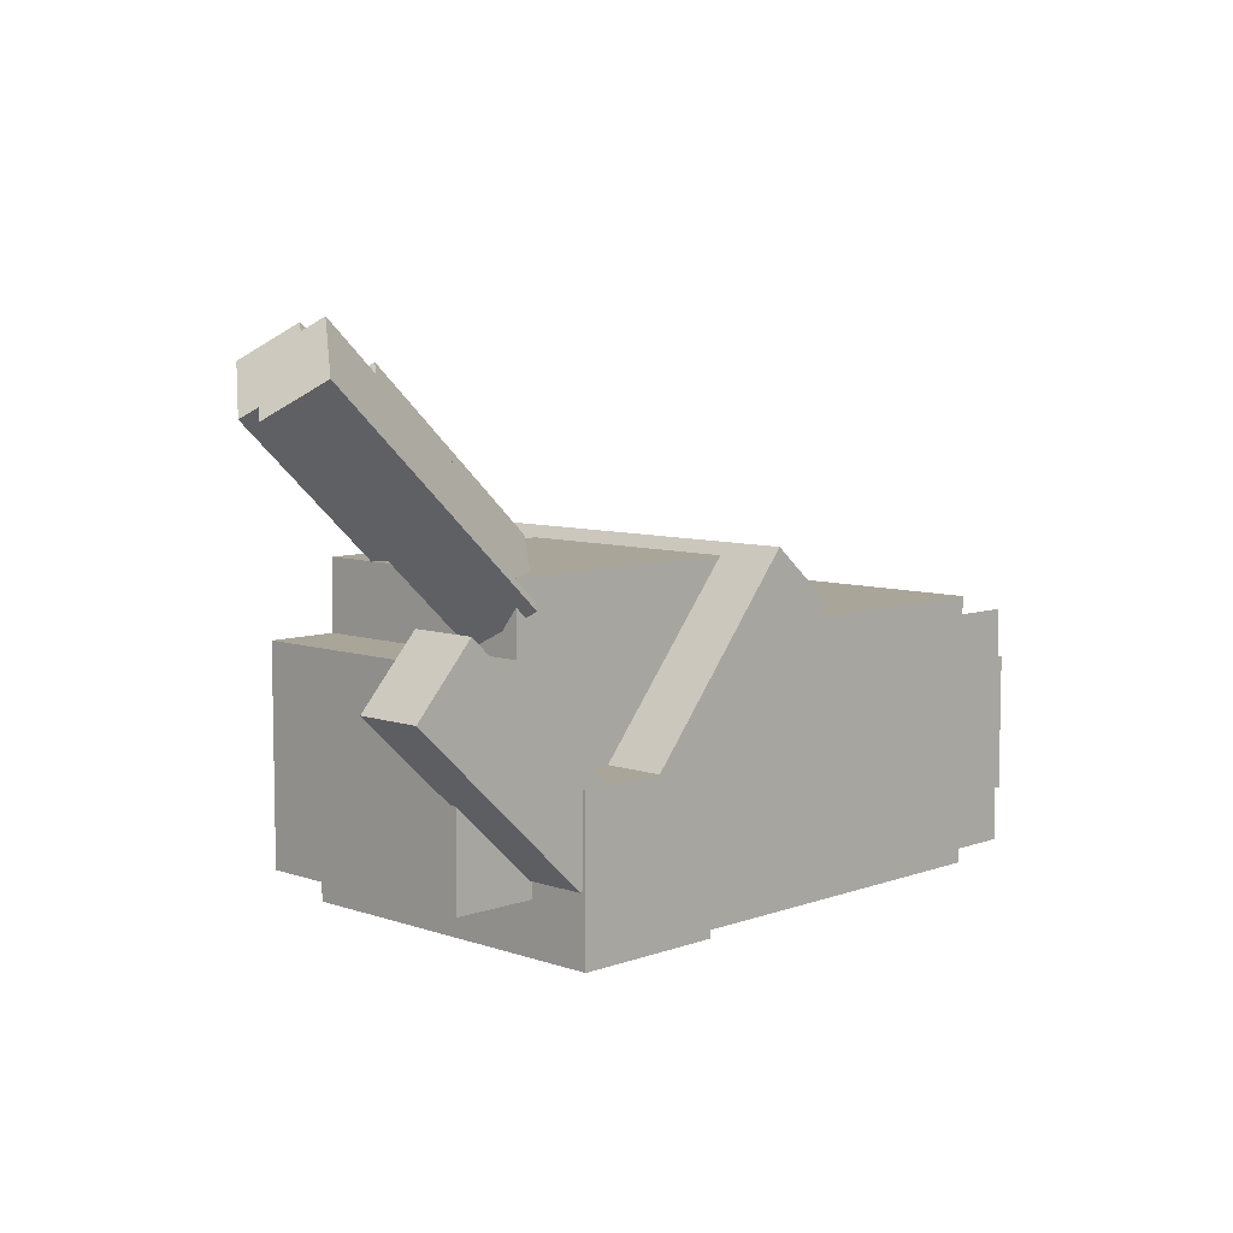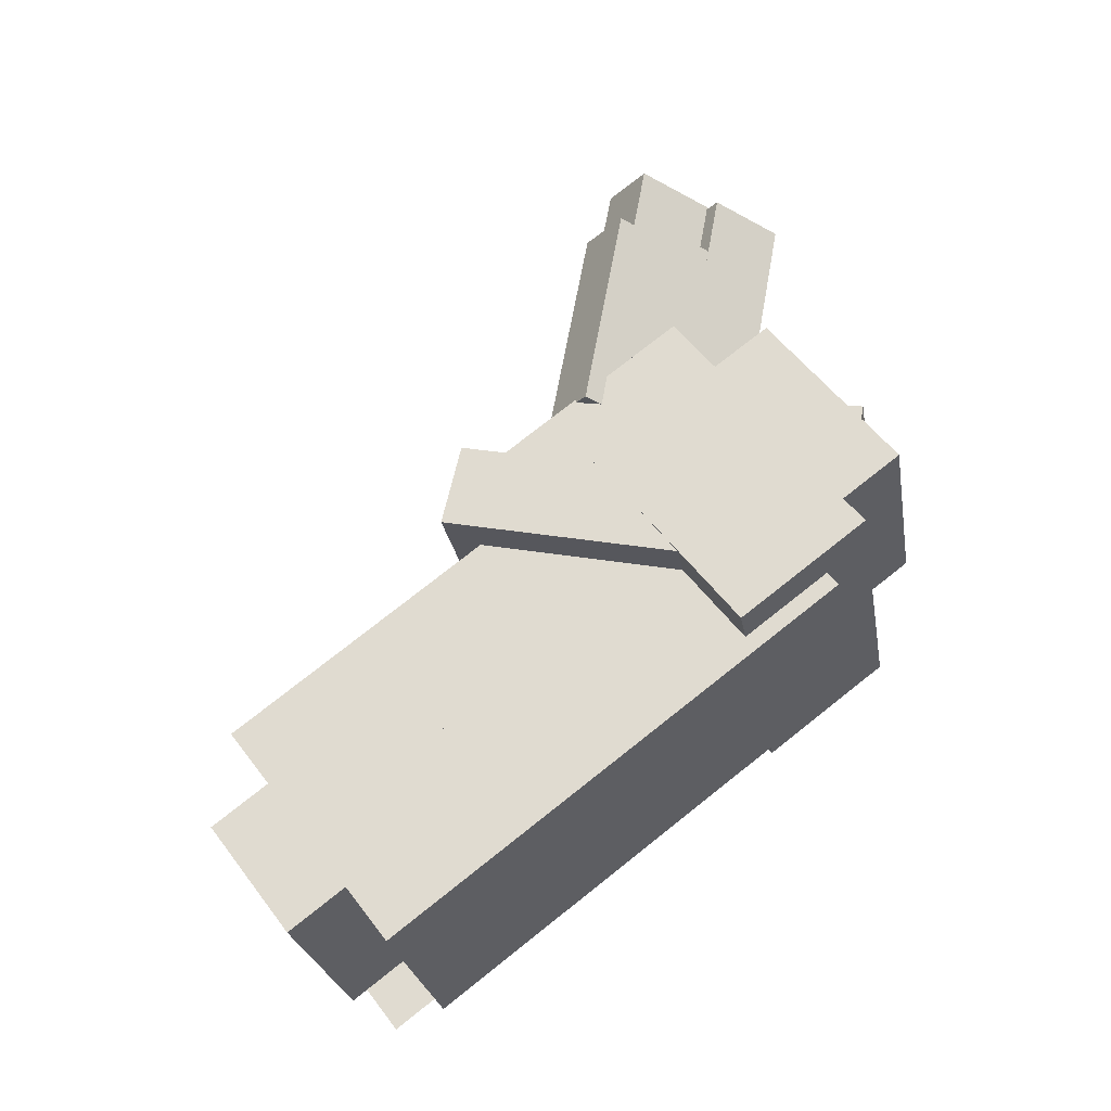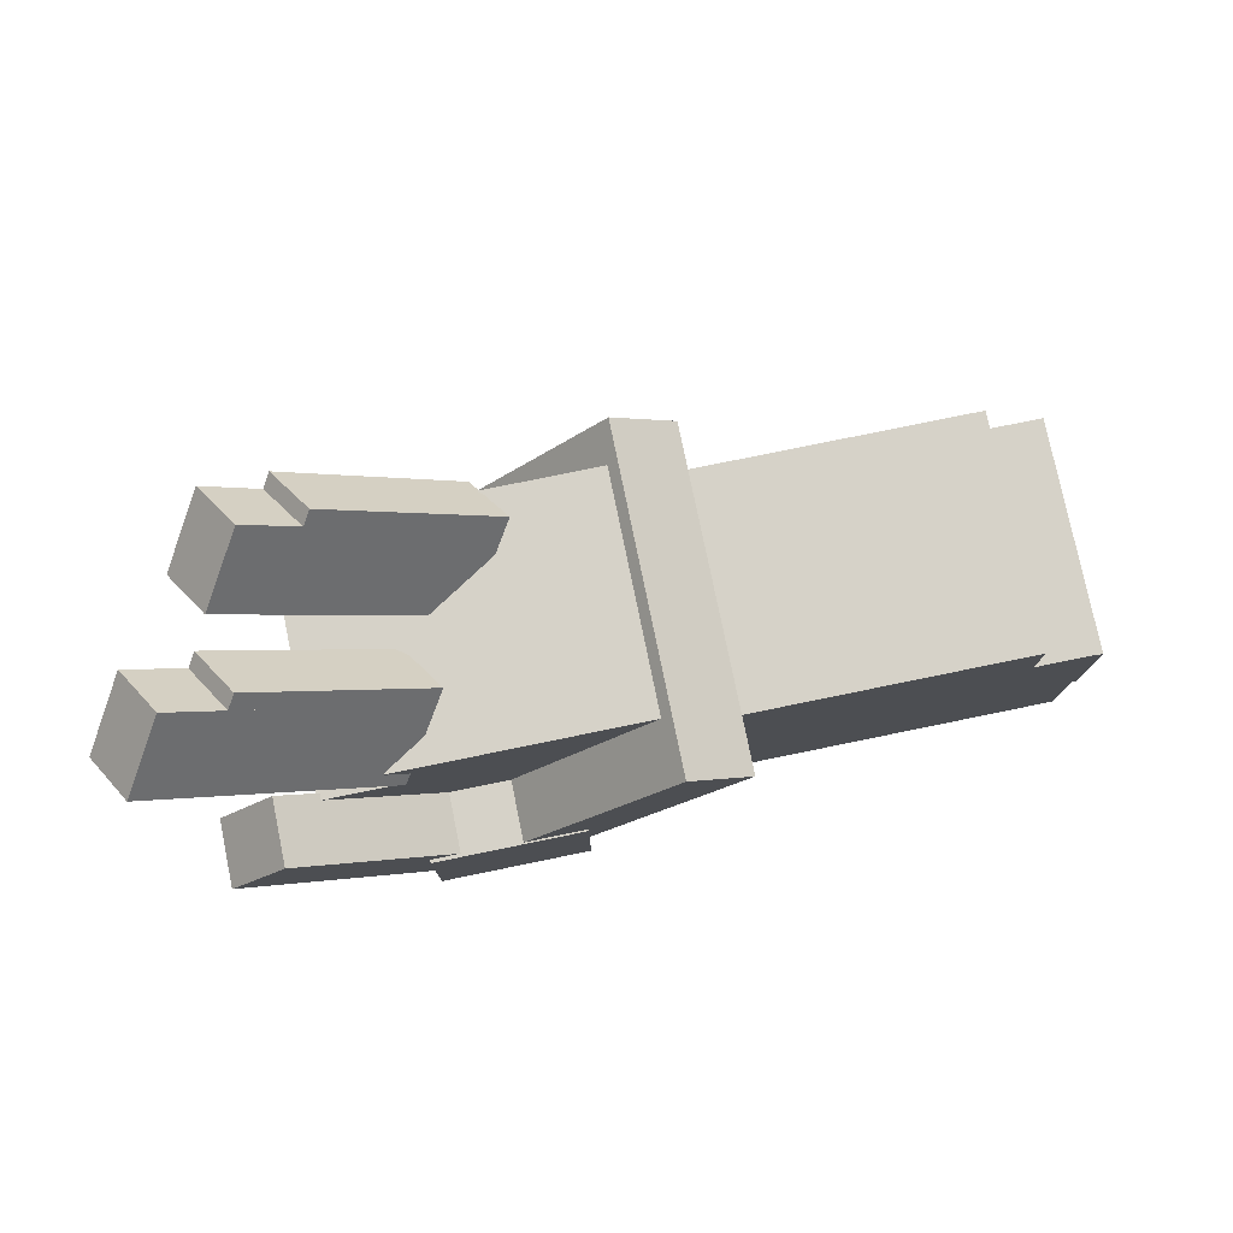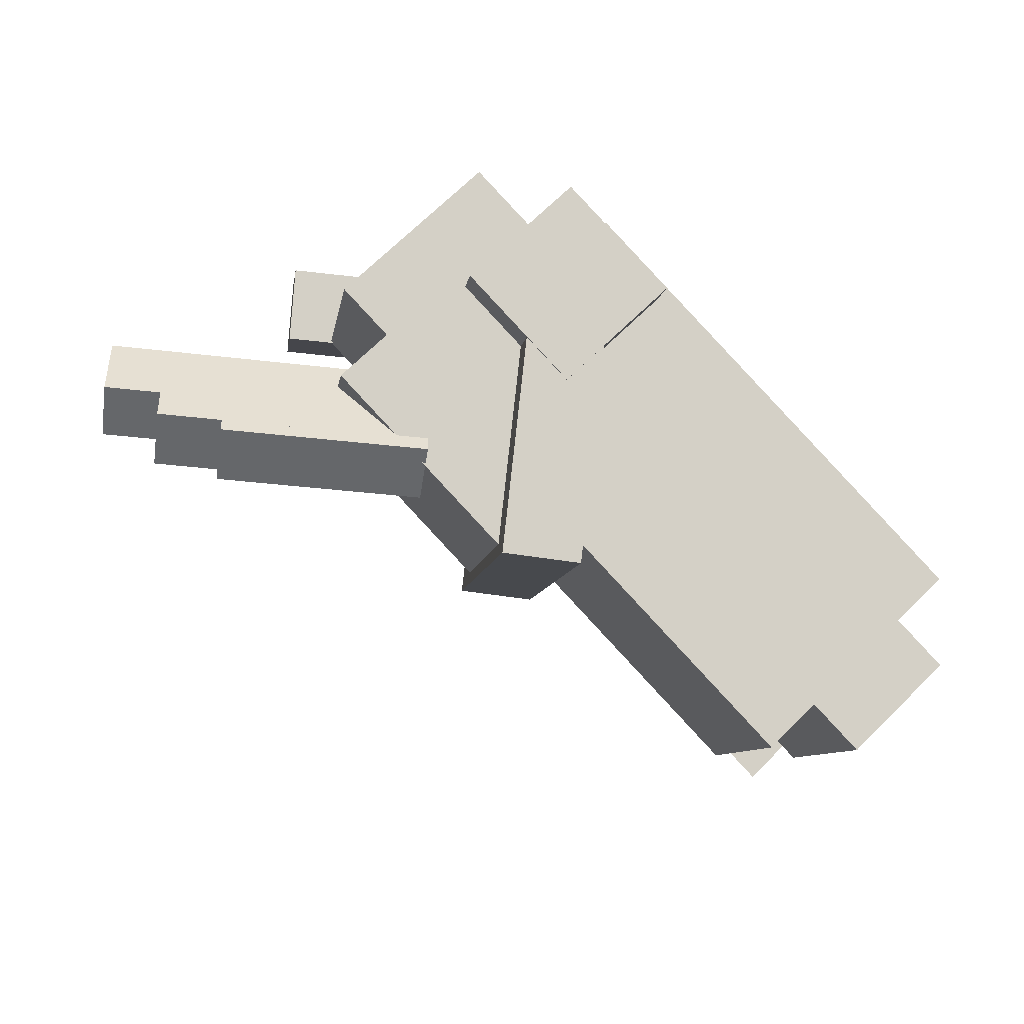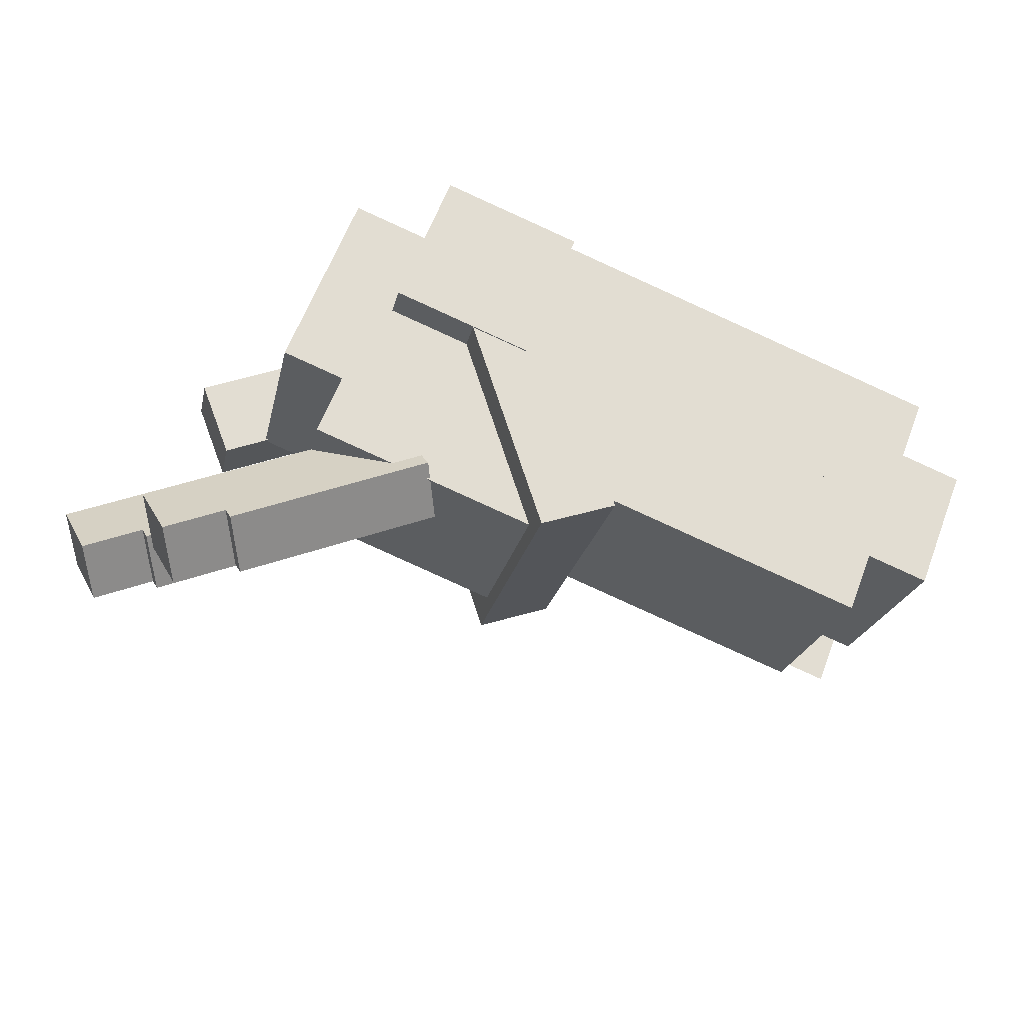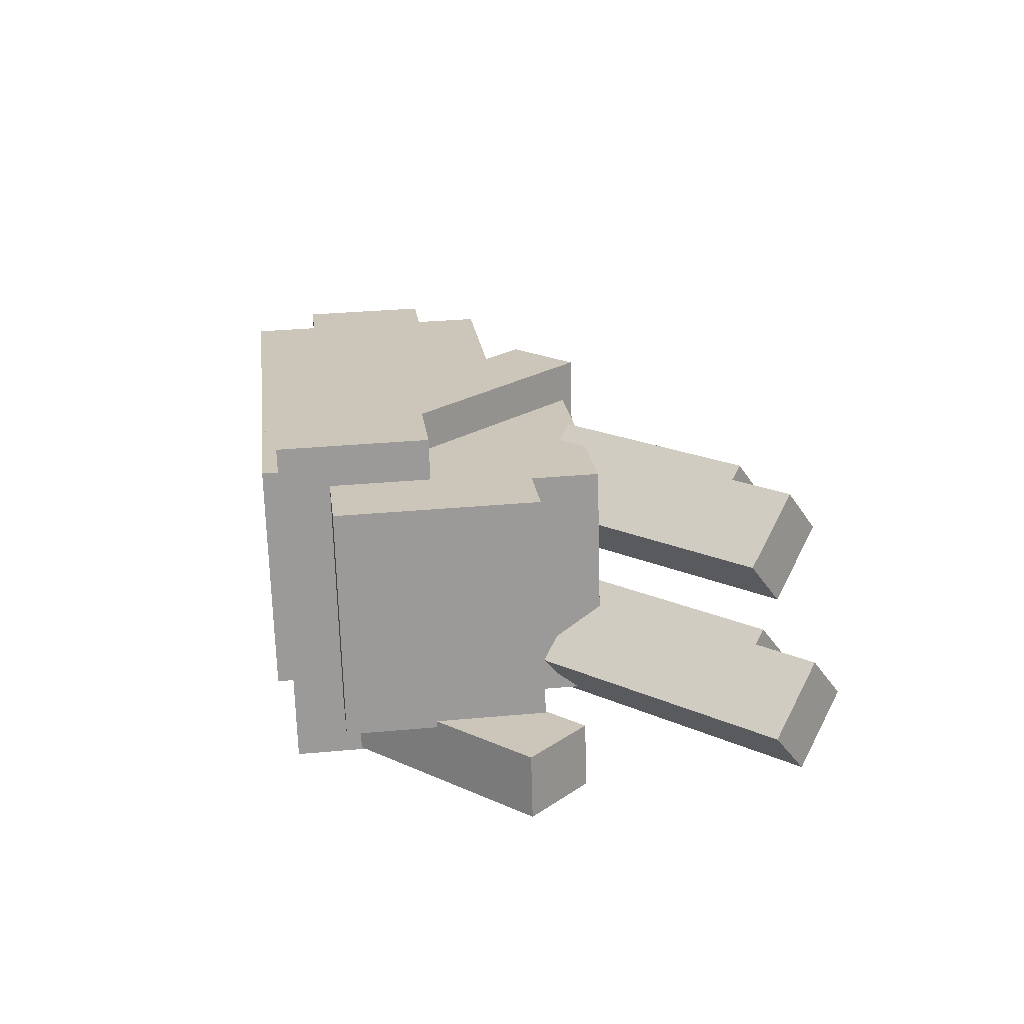
<metadata>
{"format":"obj","ext":"obj","renderer":"f3d","projection":"perspective","resolution":1024,"background":"white","views":[{"elev":7.4,"azim":121.9,"up":"+Y"},{"elev":55.3,"azim":-36.5,"up":"+Z"},{"elev":77.5,"azim":155.9,"up":"+Y"},{"elev":71.8,"azim":-134.3,"up":"+Z"},{"elev":63.3,"azim":-159.0,"up":"+Z"},{"elev":33.6,"azim":82.9,"up":"+Z"}]}
</metadata>
<code>
o cube
v 0.0008255 0.3125 0.1425
v 0.04817 0.3125 -0.07104
v 0.0008255 0.25 0.1425
v 0.04817 0.25 -0.07104
v -0.379 0.3125 -0.1657
v -0.4263 0.3125 0.04783
v -0.379 0.25 -0.1657
v -0.4263 0.25 0.04783
f 4 7 5 2
f 3 4 2 1
f 8 3 1 6
f 7 8 6 5
f 6 1 2 5
f 7 4 3 8
o cube
v 0.0008255 0.25 0.1425
v 0.04817 0.25 -0.07104
v 0.0008255 0.1875 0.1425
v 0.04817 0.1875 -0.07104
v -0.3179 0.25 -0.1522
v -0.3653 0.25 0.06136
v -0.3179 0.1875 -0.1522
v -0.3653 0.1875 0.06136
f 12 15 13 10
f 11 12 10 9
f 16 11 9 14
f 15 16 14 13
f 14 9 10 13
f 15 12 11 16
o cube
v 0.0008255 0.4375 0.1425
v 0.04817 0.4375 -0.07104
v 0.0008255 0.375 0.1425
v 0.04817 0.375 -0.07104
v -0.3179 0.4375 -0.1522
v -0.3653 0.4375 0.06136
v -0.3179 0.375 -0.1522
v -0.3653 0.375 0.06136
f 20 23 21 18
f 19 20 18 17
f 24 19 17 22
f 23 24 22 21
f 22 17 18 21
f 23 20 19 24
o cube
v 0.1839 0.5 0.1831
v 0.2312 0.5 -0.03046
v 0.1839 0.4375 0.1831
v 0.2312 0.4375 -0.03046
v -0.01285 0.5 -0.08457
v -0.06019 0.5 0.129
v -0.01285 0.4375 -0.08457
v -0.06019 0.4375 0.129
f 28 31 29 26
f 27 28 26 25
f 32 27 25 30
f 31 32 30 29
f 30 25 26 29
f 31 28 27 32
o cube
v 0.1229 0.4375 0.1696
v 0.1702 0.4375 -0.04399
v 0.1229 0.1875 0.1696
v 0.1702 0.1875 -0.04399
v 0.04817 0.4375 -0.07104
v 0.0008255 0.4375 0.1425
v 0.04817 0.1875 -0.07104
v 0.0008255 0.1875 0.1425
f 36 39 37 34
f 35 36 34 33
f 40 35 33 38
f 39 40 38 37
f 38 33 34 37
f 39 36 35 40
o cube
v 0.2449 0.4375 0.1966
v 0.2922 0.4375 -0.01693
v 0.2449 0.25 0.1966
v 0.2922 0.25 -0.01693
v 0.1702 0.4375 -0.04399
v 0.1229 0.4375 0.1696
v 0.1702 0.25 -0.04399
v 0.1229 0.25 0.1696
f 44 47 45 42
f 43 44 42 41
f 48 43 41 46
f 47 48 46 45
f 46 41 42 45
f 47 44 43 48
o cube
v 0.1602 0.3437 0.2179
v 0.2285 0.3437 -0.09029
v 0.1602 0.2031 0.2179
v 0.2285 0.2031 -0.09029
v 0.09119 0.3437 -0.1207
v 0.02288 0.3437 0.1874
v 0.09119 0.2031 -0.1207
v 0.02288 0.2031 0.1874
f 52 55 53 50
f 51 52 50 49
f 56 51 49 54
f 55 56 54 53
f 54 49 50 53
f 55 52 51 56
o cube
v 0.08269 0.3404 0.1991
v 0.1503 0.3404 -0.106
v 0.02426 0.2901 0.1861
v 0.0919 0.2901 -0.119
v 0.01109 0.5103 -0.1369
v -0.05654 0.5103 0.1682
v -0.04734 0.4601 -0.1498
v -0.115 0.4601 0.1553
f 60 63 61 58
f 59 60 58 57
f 64 59 57 62
f 63 64 62 61
f 62 57 58 61
f 63 60 59 64
o cube
v 0.3226 0.4701 -0.003806
v 0.3358 0.4701 -0.0633
v 0.3741 0.4125 0.007618
v 0.3873 0.4125 -0.05188
v 0.1783 0.3223 -0.09821
v 0.1651 0.3223 -0.03871
v 0.2299 0.2647 -0.08678
v 0.2167 0.2647 -0.02729
f 68 71 69 66
f 67 68 66 65
f 72 67 65 70
f 71 72 70 69
f 70 65 66 69
f 71 68 67 72
o cube
v 0.3779 0.6655 0.09431
v 0.3605 0.6958 0.04443
v 0.4274 0.623 0.0512
v 0.4099 0.6534 0.001321
v 0.1693 0.5164 0.002041
v 0.1868 0.486 0.05192
v 0.2187 0.4739 -0.04107
v 0.2362 0.4435 0.008817
f 76 79 77 74
f 75 76 74 73
f 80 75 73 78
f 79 80 78 77
f 78 73 74 77
f 79 76 75 80
o cube
v 0.2169 0.6263 0.2031
v 0.1995 0.6567 0.1532
v 0.2268 0.6178 0.1945
v 0.2094 0.6482 0.1446
v 0.05326 0.5195 0.1208
v 0.07069 0.4891 0.1707
v 0.06315 0.511 0.1122
v 0.08058 0.4806 0.1621
f 84 87 85 82
f 83 84 82 81
f 88 83 81 86
f 87 88 86 85
f 86 81 82 85
f 87 84 83 88
o cube
v 0.2718 0.6601 0.2045
v 0.2543 0.6904 0.1546
v 0.3212 0.6176 0.1614
v 0.3038 0.6479 0.1115
v 0.06315 0.511 0.1122
v 0.08058 0.4806 0.1621
v 0.1126 0.4685 0.06909
v 0.13 0.4381 0.119
f 92 95 93 90
f 91 92 90 89
f 96 91 89 94
f 95 96 94 93
f 94 89 90 93
f 95 92 91 96
o cube
v 0.3231 0.6317 0.09296
v 0.3056 0.6621 0.04308
v 0.333 0.6232 0.08434
v 0.3155 0.6536 0.03445
v 0.1594 0.5249 0.01066
v 0.1769 0.4945 0.06054
v 0.1693 0.5164 0.002041
v 0.1868 0.486 0.05192
f 100 103 101 98
f 99 100 98 97
f 104 99 97 102
f 103 104 102 101
f 102 97 98 101
f 103 100 99 104
o cube
v 0.0008255 0.375 0.1425
v 0.04817 0.375 -0.07104
v 0.0008255 0.3125 0.1425
v 0.04817 0.3125 -0.07104
v -0.379 0.375 -0.1657
v -0.4263 0.375 0.04783
v -0.379 0.3125 -0.1657
v -0.4263 0.3125 0.04783
f 108 111 109 106
f 107 108 106 105
f 112 107 105 110
f 111 112 110 109
f 110 105 106 109
f 111 108 107 112
o cube
v -0.01088 0.4222 -0.0915
v -0.01088 0.4222 -0.0915
v -0.01088 0.2034 -0.0915
v -0.01088 0.2034 -0.0915
v -0.3617 0.4222 -0.1693
v -0.3617 0.4222 -0.1693
v -0.3617 0.2034 -0.1693
v -0.3617 0.2034 -0.1693
f 116 119 117 114
f 115 116 114 113
f 120 115 113 118
f 119 120 118 117
f 118 113 114 117
f 119 116 115 120

</code>
